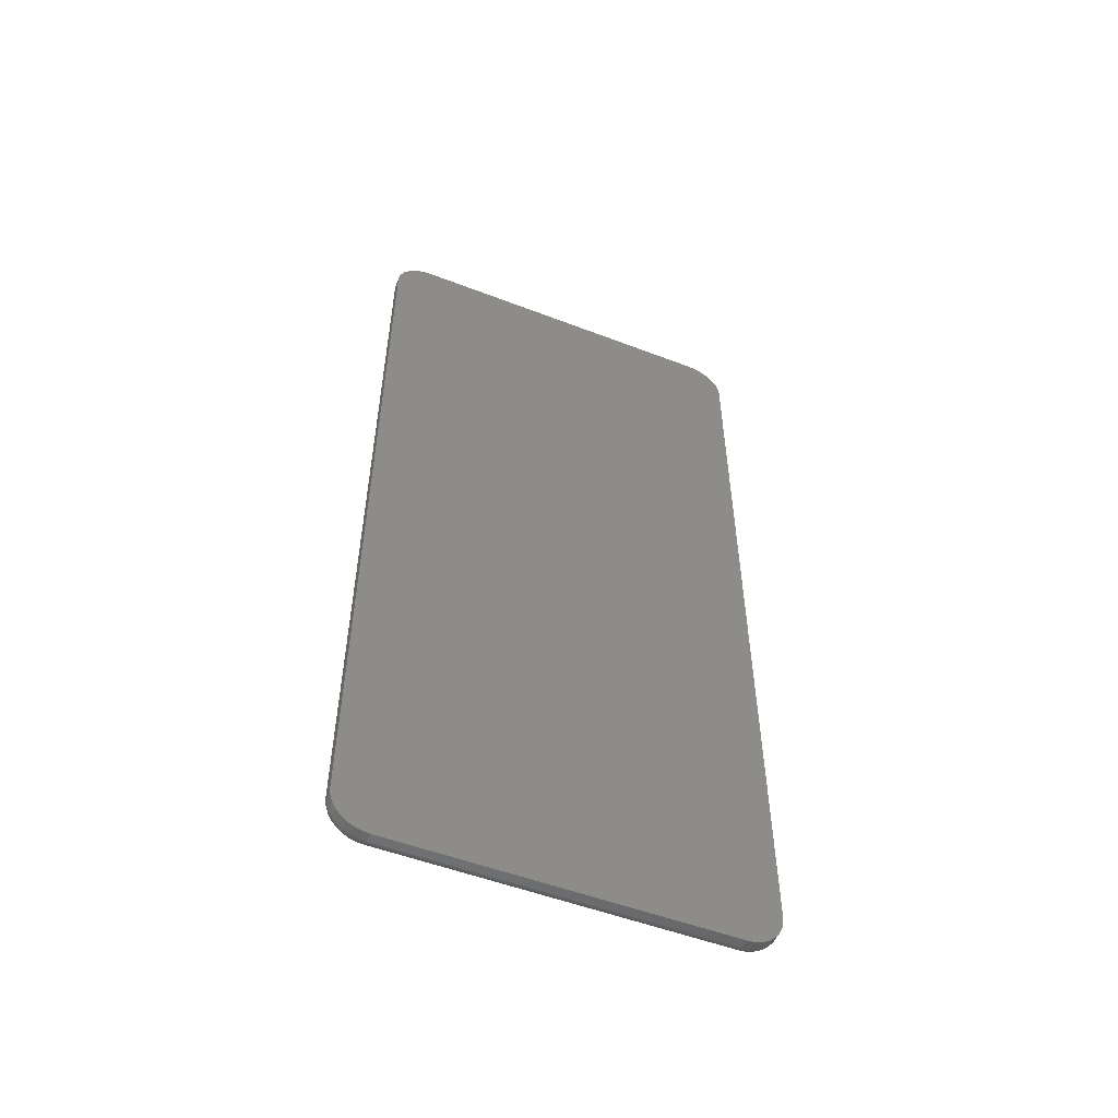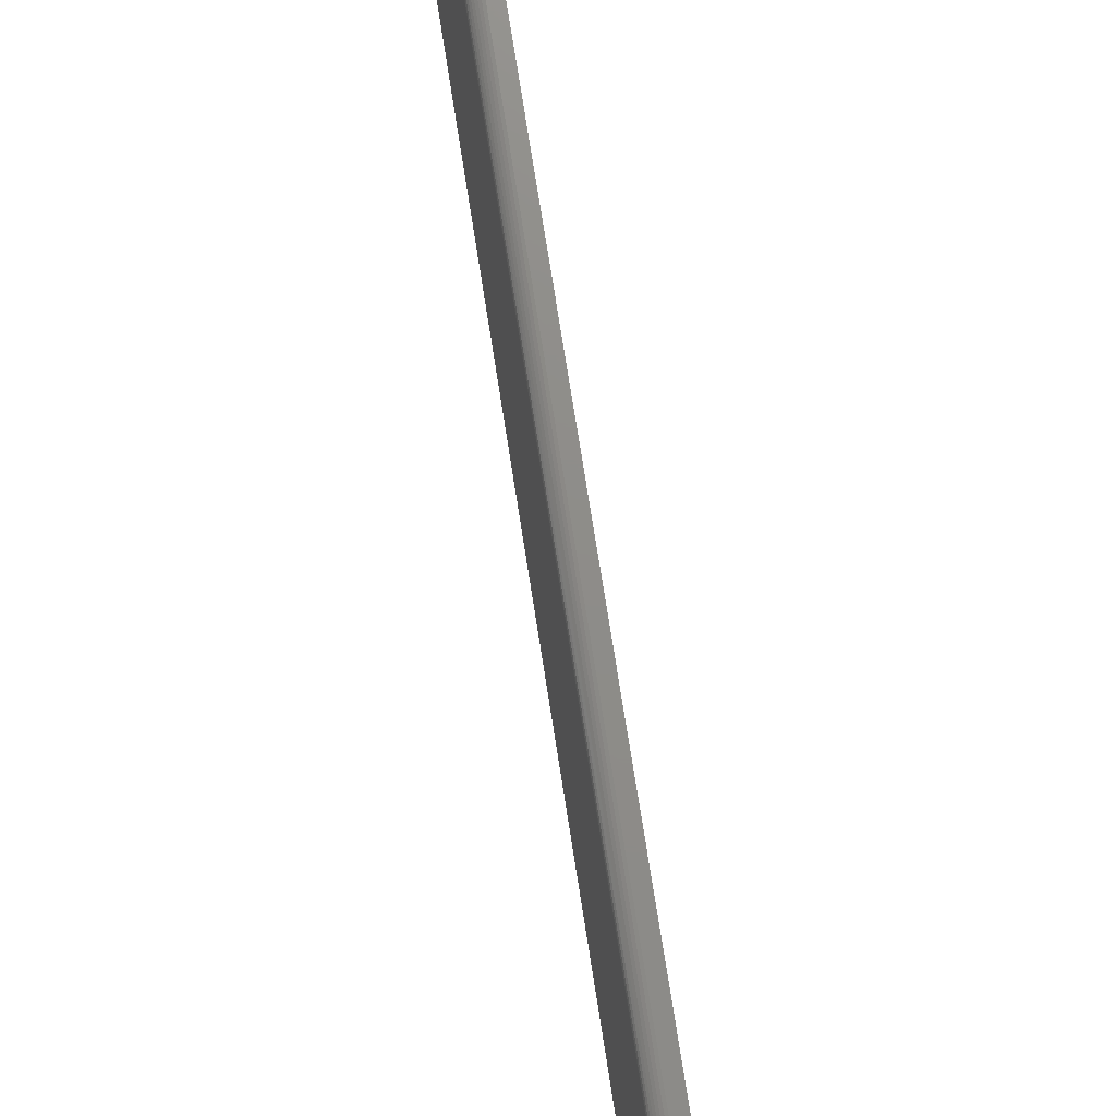
<metadata>
{"format":"stl","ext":"stl","renderer":"f3d","projection":"perspective","resolution":1024,"background":"white","views":[{"elev":-52.2,"azim":-112.5,"up":"+Y"},{"elev":74.4,"azim":171.1,"up":"+Z"}]}
</metadata>
<code>
# stl→obj: 360 verts, 716 faces
v 0.01562 0.6754 0.3055
v 0.01562 -0.6832 0.3013
v 0.01562 0.6832 0.3013
v 0.01562 -0.69 0.2957
v 0.01562 0.69 0.2957
v 0.01562 -0.6956 0.2889
v 0.01562 0.6956 0.2889
v 0.01562 -0.6997 0.2812
v 0.01562 0.6997 0.2812
v 0.01562 -0.7023 0.2727
v 0.01562 0.7023 0.2727
v 0.01562 0.7023 -0.2744
v 0.01562 -0.6997 -0.2828
v 0.01562 0.6997 -0.2828
v 0.01562 -0.6956 -0.2906
v 0.01562 0.6956 -0.2906
v 0.01562 -0.69 -0.2974
v 0.01562 0.69 -0.2974
v 0.01562 -0.6832 -0.303
v 0.01562 0.6832 -0.303
v 0.01562 -0.6754 -0.3071
v 0.01562 -0.6754 0.3055
v 0.01562 0.667 0.308
v 0.01562 0.6582 0.3089
v 0.01562 -0.6582 0.3089
v 0.01562 -0.667 0.308
v 0.01562 0.6754 -0.3071
v 0.01562 -0.667 -0.3097
v 0.01562 -0.6582 -0.3105
v 0.01562 0.6582 -0.3105
v 0.01562 0.667 -0.3097
v 0.01562 0.7031 0.264
v 0.01562 -0.7031 0.264
v 0.01562 0.7031 -0.2656
v 0.01562 -0.7031 -0.2656
v 0.01562 -0.7023 -0.2744
v -2.94e-17 -0.7188 0.264
v -0.01562 -0.7188 0.264
v 3.469e-18 -0.7188 -0.2656
v -0.01562 -0.7188 -0.2656
v -0.01562 -0.7176 0.2758
v -3.015e-17 -0.7176 0.2758
v -0.01562 -0.7141 0.2871
v -3.078e-17 -0.7141 0.2871
v -0.01562 -0.7085 0.2976
v -3.136e-17 -0.7085 0.2976
v -0.01562 -0.701 0.3068
v -3.187e-17 -0.701 0.3068
v -0.01562 -0.6919 0.3143
v -3.228e-17 -0.6919 0.3143
v -0.01562 -0.6814 0.3199
v -3.259e-17 -0.6814 0.3199
v -0.01562 -0.67 0.3233
v -3.279e-17 -0.67 0.3233
v -0.01562 -0.6582 0.3245
v -2.842e-17 -0.6582 0.3245
v -3.276e-17 0.6582 0.3245
v -0.01562 0.6582 0.3245
v -0.01562 0.67 0.3233
v -3.279e-17 0.67 0.3233
v -0.01562 0.6814 0.3199
v -3.259e-17 0.6814 0.3199
v -0.01562 0.6919 0.3143
v -3.228e-17 0.6919 0.3143
v -0.01562 0.701 0.3068
v -3.187e-17 0.701 0.3068
v -0.01562 0.7085 0.2976
v -3.136e-17 0.7085 0.2976
v -0.01562 0.7141 0.2871
v -3.078e-17 0.7141 0.2871
v -0.01562 0.7176 0.2758
v -3.015e-17 0.7176 0.2758
v -0.01562 0.7188 0.264
v -2.593e-17 0.7188 0.264
v 5.709e-33 0.7188 -0.2656
v -0.01562 0.7188 -0.2656
v -0.01562 0.7176 -0.2774
v 6.555e-19 0.7176 -0.2774
v -0.01562 0.7141 -0.2888
v 1.286e-18 0.7141 -0.2888
v -0.01562 0.7085 -0.2993
v 1.867e-18 0.7085 -0.2993
v -0.01562 0.701 -0.3084
v 2.376e-18 0.701 -0.3084
v -0.01562 0.6919 -0.316
v 2.794e-18 0.6919 -0.316
v -0.01562 0.6814 -0.3215
v 3.104e-18 0.6814 -0.3215
v -0.01562 0.67 -0.325
v 3.295e-18 0.67 -0.325
v -0.01562 0.6582 -0.3262
v 6.829e-18 0.6582 -0.3262
v 3.36e-18 -0.6582 -0.3262
v -0.01562 -0.6582 -0.3262
v -0.01562 -0.67 -0.325
v 3.295e-18 -0.67 -0.325
v -0.01562 -0.6814 -0.3215
v 3.104e-18 -0.6814 -0.3215
v -0.01562 -0.6919 -0.316
v 2.794e-18 -0.6919 -0.316
v -0.01562 -0.701 -0.3084
v 2.376e-18 -0.701 -0.3084
v -0.01562 -0.7085 -0.2993
v 1.867e-18 -0.7085 -0.2993
v -0.01562 -0.7141 -0.2888
v 1.286e-18 -0.7141 -0.2888
v -0.01562 -0.7176 -0.2774
v 6.555e-19 -0.7176 -0.2774
v 0.01532 0.6582 0.3119
v 0.01532 0.6676 0.311
v 0.01444 0.6582 0.3149
v 0.01444 0.6682 0.3139
v 0.01299 0.6582 0.3176
v 0.01299 0.6687 0.3165
v 0.01105 0.6582 0.3199
v 0.01105 0.6691 0.3189
v 0.008681 0.6582 0.3219
v 0.008681 0.6695 0.3208
v 0.005979 0.6582 0.3233
v 0.005979 0.6698 0.3222
v 0.003048 0.6582 0.3242
v 0.003048 0.67 0.323
v 0.01532 0.7053 0.2733
v 0.01532 0.7062 0.264
v 0.01444 0.7081 0.2739
v 0.01444 0.7091 0.264
v 0.01299 0.7108 0.2744
v 0.01299 0.7118 0.264
v 0.01105 0.7131 0.2749
v 0.01105 0.7142 0.264
v 0.008681 0.715 0.2753
v 0.008681 0.7161 0.264
v 0.005979 0.7164 0.2756
v 0.005979 0.7176 0.264
v 0.003048 0.7173 0.2757
v 0.003048 0.7184 0.264
v 0.01532 0.7025 0.2823
v 0.01444 0.7052 0.2835
v 0.01299 0.7077 0.2845
v 0.01105 0.7099 0.2854
v 0.008681 0.7117 0.2861
v 0.005979 0.713 0.2867
v 0.003048 0.7139 0.287
v 0.01532 0.6981 0.2906
v 0.01444 0.7005 0.2922
v 0.01299 0.7028 0.2937
v 0.01105 0.7047 0.2951
v 0.008681 0.7064 0.2961
v 0.005979 0.7076 0.2969
v 0.003048 0.7083 0.2974
v 0.01532 0.6921 0.2979
v 0.01444 0.6942 0.3
v 0.01299 0.6961 0.3019
v 0.01105 0.6978 0.3035
v 0.008681 0.6992 0.3049
v 0.005979 0.7002 0.3059
v 0.003048 0.7008 0.3066
v 0.01532 0.6849 0.3038
v 0.01444 0.6865 0.3063
v 0.01299 0.688 0.3085
v 0.01105 0.6893 0.3105
v 0.008681 0.6904 0.3121
v 0.005979 0.6912 0.3133
v 0.003048 0.6917 0.3141
v 0.01532 0.6766 0.3083
v 0.01444 0.6777 0.311
v 0.01299 0.6787 0.3135
v 0.01105 0.6796 0.3157
v 0.008681 0.6804 0.3175
v 0.005979 0.6809 0.3188
v 0.003048 0.6813 0.3196
v 0.003048 0.7184 -0.2656
v 0.005979 0.7176 -0.2656
v 0.008681 0.7161 -0.2656
v 0.01105 0.7142 -0.2656
v 0.01299 0.7118 -0.2656
v 0.01444 0.7091 -0.2656
v 0.01532 0.7062 -0.2656
v 0.01532 0.7053 -0.275
v 0.01444 0.7081 -0.2756
v 0.01299 0.7108 -0.2761
v 0.01105 0.7131 -0.2765
v 0.008681 0.715 -0.2769
v 0.005979 0.7164 -0.2772
v 0.003048 0.7173 -0.2774
v 0.01532 0.6676 -0.3127
v 0.01532 0.6582 -0.3136
v 0.01444 0.6682 -0.3155
v 0.01444 0.6582 -0.3165
v 0.01299 0.6687 -0.3182
v 0.01299 0.6582 -0.3192
v 0.01105 0.6691 -0.3205
v 0.01105 0.6582 -0.3216
v 0.008681 0.6695 -0.3224
v 0.008681 0.6582 -0.3235
v 0.005979 0.6698 -0.3238
v 0.005979 0.6582 -0.325
v 0.003048 0.67 -0.3247
v 0.003048 0.6582 -0.3259
v 0.01532 0.6766 -0.3099
v 0.01444 0.6777 -0.3126
v 0.01299 0.6787 -0.3151
v 0.01105 0.6796 -0.3173
v 0.008681 0.6804 -0.3191
v 0.005979 0.6809 -0.3204
v 0.003048 0.6813 -0.3213
v 0.01532 0.6849 -0.3055
v 0.01444 0.6865 -0.3079
v 0.01299 0.688 -0.3102
v 0.01105 0.6893 -0.3121
v 0.008681 0.6904 -0.3138
v 0.005979 0.6912 -0.315
v 0.003048 0.6917 -0.3157
v 0.01532 0.6921 -0.2995
v 0.01444 0.6942 -0.3016
v 0.01299 0.6961 -0.3035
v 0.01105 0.6978 -0.3052
v 0.008681 0.6992 -0.3066
v 0.005979 0.7002 -0.3076
v 0.003048 0.7008 -0.3082
v 0.01532 0.6981 -0.2923
v 0.01444 0.7005 -0.2939
v 0.01299 0.7028 -0.2954
v 0.01105 0.7047 -0.2967
v 0.008681 0.7064 -0.2978
v 0.005979 0.7076 -0.2986
v 0.003048 0.7083 -0.2991
v 0.01532 0.7025 -0.284
v 0.01444 0.7052 -0.2851
v 0.01299 0.7077 -0.2861
v 0.01105 0.7099 -0.287
v 0.008681 0.7117 -0.2878
v 0.005979 0.713 -0.2883
v 0.003048 0.7139 -0.2887
v 0.003048 -0.6582 -0.3259
v 0.005979 -0.6582 -0.325
v 0.008681 -0.6582 -0.3235
v 0.01105 -0.6582 -0.3216
v 0.01299 -0.6582 -0.3192
v 0.01444 -0.6582 -0.3165
v 0.01532 -0.6582 -0.3136
v 0.01532 -0.6676 -0.3127
v 0.01444 -0.6682 -0.3155
v 0.01299 -0.6687 -0.3182
v 0.01105 -0.6691 -0.3205
v 0.008681 -0.6695 -0.3224
v 0.005979 -0.6698 -0.3238
v 0.003048 -0.67 -0.3247
v 0.01532 -0.7053 -0.275
v 0.01532 -0.7062 -0.2656
v 0.01444 -0.7081 -0.2756
v 0.01444 -0.7091 -0.2656
v 0.01299 -0.7108 -0.2761
v 0.01299 -0.7118 -0.2656
v 0.01105 -0.7131 -0.2765
v 0.01105 -0.7142 -0.2656
v 0.008681 -0.715 -0.2769
v 0.008681 -0.7161 -0.2656
v 0.005979 -0.7164 -0.2772
v 0.005979 -0.7176 -0.2656
v 0.003048 -0.7173 -0.2774
v 0.003048 -0.7184 -0.2656
v 0.01532 -0.7025 -0.284
v 0.01444 -0.7052 -0.2851
v 0.01299 -0.7077 -0.2861
v 0.01105 -0.7099 -0.287
v 0.008681 -0.7117 -0.2878
v 0.005979 -0.713 -0.2883
v 0.003048 -0.7139 -0.2887
v 0.01532 -0.6981 -0.2923
v 0.01444 -0.7005 -0.2939
v 0.01299 -0.7028 -0.2954
v 0.01105 -0.7047 -0.2967
v 0.008681 -0.7064 -0.2978
v 0.005979 -0.7076 -0.2986
v 0.003048 -0.7083 -0.2991
v 0.01532 -0.6921 -0.2995
v 0.01444 -0.6942 -0.3016
v 0.01299 -0.6961 -0.3035
v 0.01105 -0.6978 -0.3052
v 0.008681 -0.6992 -0.3066
v 0.005979 -0.7002 -0.3076
v 0.003048 -0.7008 -0.3082
v 0.01532 -0.6849 -0.3055
v 0.01444 -0.6865 -0.3079
v 0.01299 -0.688 -0.3102
v 0.01105 -0.6893 -0.3121
v 0.008681 -0.6904 -0.3138
v 0.005979 -0.6912 -0.315
v 0.003048 -0.6917 -0.3157
v 0.01532 -0.6766 -0.3099
v 0.01444 -0.6777 -0.3126
v 0.01299 -0.6787 -0.3151
v 0.01105 -0.6796 -0.3173
v 0.008681 -0.6804 -0.3191
v 0.005979 -0.6809 -0.3204
v 0.003048 -0.6813 -0.3213
v 0.003048 -0.7184 0.264
v 0.005979 -0.7176 0.264
v 0.008681 -0.7161 0.264
v 0.01105 -0.7142 0.264
v 0.01299 -0.7118 0.264
v 0.01444 -0.7091 0.264
v 0.01532 -0.7062 0.264
v 0.01532 -0.7053 0.2733
v 0.01444 -0.7081 0.2739
v 0.01299 -0.7108 0.2744
v 0.01105 -0.7131 0.2749
v 0.008681 -0.715 0.2753
v 0.005979 -0.7164 0.2756
v 0.003048 -0.7173 0.2757
v 0.01532 -0.6676 0.311
v 0.01532 -0.6582 0.3119
v 0.01444 -0.6682 0.3139
v 0.01444 -0.6582 0.3149
v 0.01299 -0.6687 0.3165
v 0.01299 -0.6582 0.3176
v 0.01105 -0.6691 0.3189
v 0.01105 -0.6582 0.3199
v 0.008681 -0.6695 0.3208
v 0.008681 -0.6582 0.3219
v 0.005979 -0.6698 0.3222
v 0.005979 -0.6582 0.3233
v 0.003048 -0.67 0.323
v 0.003048 -0.6582 0.3242
v 0.01532 -0.6766 0.3083
v 0.01444 -0.6777 0.311
v 0.01299 -0.6787 0.3135
v 0.01105 -0.6796 0.3157
v 0.008681 -0.6804 0.3175
v 0.005979 -0.6809 0.3188
v 0.003048 -0.6813 0.3196
v 0.01532 -0.6849 0.3038
v 0.01444 -0.6865 0.3063
v 0.01299 -0.688 0.3085
v 0.01105 -0.6893 0.3105
v 0.008681 -0.6904 0.3121
v 0.005979 -0.6912 0.3133
v 0.003048 -0.6917 0.3141
v 0.01532 -0.6921 0.2979
v 0.01444 -0.6942 0.3
v 0.01299 -0.6961 0.3019
v 0.01105 -0.6978 0.3035
v 0.008681 -0.6992 0.3049
v 0.005979 -0.7002 0.3059
v 0.003048 -0.7008 0.3066
v 0.01532 -0.6981 0.2906
v 0.01444 -0.7005 0.2922
v 0.01299 -0.7028 0.2937
v 0.01105 -0.7047 0.2951
v 0.008681 -0.7064 0.2961
v 0.005979 -0.7076 0.2969
v 0.003048 -0.7083 0.2974
v 0.01532 -0.7025 0.2823
v 0.01444 -0.7052 0.2835
v 0.01299 -0.7077 0.2845
v 0.01105 -0.7099 0.2854
v 0.008681 -0.7117 0.2861
v 0.005979 -0.713 0.2867
v 0.003048 -0.7139 0.287
f 1 2 3
f 3 2 4
f 3 4 5
f 5 4 6
f 5 6 7
f 7 6 8
f 7 8 9
f 9 8 10
f 9 10 11
f 12 13 14
f 14 13 15
f 14 15 16
f 16 15 17
f 16 17 18
f 18 17 19
f 18 19 20
f 20 19 21
f 22 2 1
f 22 1 23
f 22 23 24
f 22 24 25
f 22 25 26
f 27 20 21
f 27 21 28
f 27 28 29
f 27 29 30
f 27 30 31
f 11 10 32
f 32 10 33
f 32 33 34
f 34 33 35
f 34 35 12
f 12 35 36
f 12 36 13
f 37 38 39
f 39 38 40
f 38 37 41
f 41 37 42
f 41 42 43
f 43 42 44
f 43 44 45
f 45 44 46
f 45 46 47
f 47 46 48
f 47 48 49
f 49 48 50
f 49 50 51
f 51 50 52
f 51 52 53
f 53 52 54
f 53 54 55
f 55 54 56
f 57 58 56
f 56 58 55
f 58 57 59
f 59 57 60
f 59 60 61
f 61 60 62
f 61 62 63
f 63 62 64
f 63 64 65
f 65 64 66
f 65 66 67
f 67 66 68
f 67 68 69
f 69 68 70
f 69 70 71
f 71 70 72
f 71 72 73
f 73 72 74
f 75 76 74
f 74 76 73
f 76 75 77
f 77 75 78
f 77 78 79
f 79 78 80
f 79 80 81
f 81 80 82
f 81 82 83
f 83 82 84
f 83 84 85
f 85 84 86
f 85 86 87
f 87 86 88
f 87 88 89
f 89 88 90
f 89 90 91
f 91 90 92
f 93 94 92
f 92 94 91
f 94 93 95
f 95 93 96
f 95 96 97
f 97 96 98
f 97 98 99
f 99 98 100
f 99 100 101
f 101 100 102
f 101 102 103
f 103 102 104
f 103 104 105
f 105 104 106
f 105 106 107
f 107 106 108
f 107 108 40
f 40 108 39
f 24 23 109
f 109 23 110
f 109 110 111
f 111 110 112
f 111 112 113
f 113 112 114
f 113 114 115
f 115 114 116
f 115 116 117
f 117 116 118
f 117 118 119
f 119 118 120
f 119 120 121
f 121 120 122
f 121 122 57
f 57 122 60
f 11 32 123
f 123 32 124
f 123 124 125
f 125 124 126
f 125 126 127
f 127 126 128
f 127 128 129
f 129 128 130
f 129 130 131
f 131 130 132
f 131 132 133
f 133 132 134
f 133 134 135
f 135 134 136
f 135 136 72
f 72 136 74
f 9 11 137
f 137 11 123
f 137 123 138
f 138 123 125
f 138 125 139
f 139 125 127
f 139 127 140
f 140 127 129
f 140 129 141
f 141 129 131
f 141 131 142
f 142 131 133
f 142 133 143
f 143 133 135
f 143 135 70
f 70 135 72
f 7 9 144
f 144 9 137
f 144 137 145
f 145 137 138
f 145 138 146
f 146 138 139
f 146 139 147
f 147 139 140
f 147 140 148
f 148 140 141
f 148 141 149
f 149 141 142
f 149 142 150
f 150 142 143
f 150 143 68
f 68 143 70
f 5 7 151
f 151 7 144
f 151 144 152
f 152 144 145
f 152 145 153
f 153 145 146
f 153 146 154
f 154 146 147
f 154 147 155
f 155 147 148
f 155 148 156
f 156 148 149
f 156 149 157
f 157 149 150
f 157 150 66
f 66 150 68
f 3 5 158
f 158 5 151
f 158 151 159
f 159 151 152
f 159 152 160
f 160 152 153
f 160 153 161
f 161 153 154
f 161 154 162
f 162 154 155
f 162 155 163
f 163 155 156
f 163 156 164
f 164 156 157
f 164 157 64
f 64 157 66
f 1 3 165
f 165 3 158
f 165 158 166
f 166 158 159
f 166 159 167
f 167 159 160
f 167 160 168
f 168 160 161
f 168 161 169
f 169 161 162
f 169 162 170
f 170 162 163
f 170 163 171
f 171 163 164
f 171 164 62
f 62 164 64
f 23 1 110
f 110 1 165
f 110 165 112
f 112 165 166
f 112 166 114
f 114 166 167
f 114 167 116
f 116 167 168
f 116 168 118
f 118 168 169
f 118 169 120
f 120 169 170
f 120 170 122
f 122 170 171
f 122 171 60
f 60 171 62
f 75 74 172
f 172 74 136
f 172 136 173
f 173 136 134
f 173 134 174
f 174 134 132
f 174 132 175
f 175 132 130
f 175 130 176
f 176 130 128
f 176 128 177
f 177 128 126
f 177 126 178
f 178 126 124
f 178 124 34
f 34 124 32
f 34 12 178
f 178 12 179
f 178 179 177
f 177 179 180
f 177 180 176
f 176 180 181
f 176 181 175
f 175 181 182
f 175 182 174
f 174 182 183
f 174 183 173
f 173 183 184
f 173 184 172
f 172 184 185
f 172 185 75
f 75 185 78
f 31 30 186
f 186 30 187
f 186 187 188
f 188 187 189
f 188 189 190
f 190 189 191
f 190 191 192
f 192 191 193
f 192 193 194
f 194 193 195
f 194 195 196
f 196 195 197
f 196 197 198
f 198 197 199
f 198 199 90
f 90 199 92
f 27 31 200
f 200 31 186
f 200 186 201
f 201 186 188
f 201 188 202
f 202 188 190
f 202 190 203
f 203 190 192
f 203 192 204
f 204 192 194
f 204 194 205
f 205 194 196
f 205 196 206
f 206 196 198
f 206 198 88
f 88 198 90
f 20 27 207
f 207 27 200
f 207 200 208
f 208 200 201
f 208 201 209
f 209 201 202
f 209 202 210
f 210 202 203
f 210 203 211
f 211 203 204
f 211 204 212
f 212 204 205
f 212 205 213
f 213 205 206
f 213 206 86
f 86 206 88
f 18 20 214
f 214 20 207
f 214 207 215
f 215 207 208
f 215 208 216
f 216 208 209
f 216 209 217
f 217 209 210
f 217 210 218
f 218 210 211
f 218 211 219
f 219 211 212
f 219 212 220
f 220 212 213
f 220 213 84
f 84 213 86
f 16 18 221
f 221 18 214
f 221 214 222
f 222 214 215
f 222 215 223
f 223 215 216
f 223 216 224
f 224 216 217
f 224 217 225
f 225 217 218
f 225 218 226
f 226 218 219
f 226 219 227
f 227 219 220
f 227 220 82
f 82 220 84
f 14 16 228
f 228 16 221
f 228 221 229
f 229 221 222
f 229 222 230
f 230 222 223
f 230 223 231
f 231 223 224
f 231 224 232
f 232 224 225
f 232 225 233
f 233 225 226
f 233 226 234
f 234 226 227
f 234 227 80
f 80 227 82
f 12 14 179
f 179 14 228
f 179 228 180
f 180 228 229
f 180 229 181
f 181 229 230
f 181 230 182
f 182 230 231
f 182 231 183
f 183 231 232
f 183 232 184
f 184 232 233
f 184 233 185
f 185 233 234
f 185 234 78
f 78 234 80
f 93 92 235
f 235 92 199
f 235 199 236
f 236 199 197
f 236 197 237
f 237 197 195
f 237 195 238
f 238 195 193
f 238 193 239
f 239 193 191
f 239 191 240
f 240 191 189
f 240 189 241
f 241 189 187
f 241 187 29
f 29 187 30
f 29 28 241
f 241 28 242
f 241 242 240
f 240 242 243
f 240 243 239
f 239 243 244
f 239 244 238
f 238 244 245
f 238 245 237
f 237 245 246
f 237 246 236
f 236 246 247
f 236 247 235
f 235 247 248
f 235 248 93
f 93 248 96
f 36 35 249
f 249 35 250
f 249 250 251
f 251 250 252
f 251 252 253
f 253 252 254
f 253 254 255
f 255 254 256
f 255 256 257
f 257 256 258
f 257 258 259
f 259 258 260
f 259 260 261
f 261 260 262
f 261 262 108
f 108 262 39
f 13 36 263
f 263 36 249
f 263 249 264
f 264 249 251
f 264 251 265
f 265 251 253
f 265 253 266
f 266 253 255
f 266 255 267
f 267 255 257
f 267 257 268
f 268 257 259
f 268 259 269
f 269 259 261
f 269 261 106
f 106 261 108
f 15 13 270
f 270 13 263
f 270 263 271
f 271 263 264
f 271 264 272
f 272 264 265
f 272 265 273
f 273 265 266
f 273 266 274
f 274 266 267
f 274 267 275
f 275 267 268
f 275 268 276
f 276 268 269
f 276 269 104
f 104 269 106
f 17 15 277
f 277 15 270
f 277 270 278
f 278 270 271
f 278 271 279
f 279 271 272
f 279 272 280
f 280 272 273
f 280 273 281
f 281 273 274
f 281 274 282
f 282 274 275
f 282 275 283
f 283 275 276
f 283 276 102
f 102 276 104
f 19 17 284
f 284 17 277
f 284 277 285
f 285 277 278
f 285 278 286
f 286 278 279
f 286 279 287
f 287 279 280
f 287 280 288
f 288 280 281
f 288 281 289
f 289 281 282
f 289 282 290
f 290 282 283
f 290 283 100
f 100 283 102
f 21 19 291
f 291 19 284
f 291 284 292
f 292 284 285
f 292 285 293
f 293 285 286
f 293 286 294
f 294 286 287
f 294 287 295
f 295 287 288
f 295 288 296
f 296 288 289
f 296 289 297
f 297 289 290
f 297 290 98
f 98 290 100
f 28 21 242
f 242 21 291
f 242 291 243
f 243 291 292
f 243 292 244
f 244 292 293
f 244 293 245
f 245 293 294
f 245 294 246
f 246 294 295
f 246 295 247
f 247 295 296
f 247 296 248
f 248 296 297
f 248 297 96
f 96 297 98
f 37 39 298
f 298 39 262
f 298 262 299
f 299 262 260
f 299 260 300
f 300 260 258
f 300 258 301
f 301 258 256
f 301 256 302
f 302 256 254
f 302 254 303
f 303 254 252
f 303 252 304
f 304 252 250
f 304 250 33
f 33 250 35
f 33 10 304
f 304 10 305
f 304 305 303
f 303 305 306
f 303 306 302
f 302 306 307
f 302 307 301
f 301 307 308
f 301 308 300
f 300 308 309
f 300 309 299
f 299 309 310
f 299 310 298
f 298 310 311
f 298 311 37
f 37 311 42
f 26 25 312
f 312 25 313
f 312 313 314
f 314 313 315
f 314 315 316
f 316 315 317
f 316 317 318
f 318 317 319
f 318 319 320
f 320 319 321
f 320 321 322
f 322 321 323
f 322 323 324
f 324 323 325
f 324 325 54
f 54 325 56
f 22 26 326
f 326 26 312
f 326 312 327
f 327 312 314
f 327 314 328
f 328 314 316
f 328 316 329
f 329 316 318
f 329 318 330
f 330 318 320
f 330 320 331
f 331 320 322
f 331 322 332
f 332 322 324
f 332 324 52
f 52 324 54
f 2 22 333
f 333 22 326
f 333 326 334
f 334 326 327
f 334 327 335
f 335 327 328
f 335 328 336
f 336 328 329
f 336 329 337
f 337 329 330
f 337 330 338
f 338 330 331
f 338 331 339
f 339 331 332
f 339 332 50
f 50 332 52
f 4 2 340
f 340 2 333
f 340 333 341
f 341 333 334
f 341 334 342
f 342 334 335
f 342 335 343
f 343 335 336
f 343 336 344
f 344 336 337
f 344 337 345
f 345 337 338
f 345 338 346
f 346 338 339
f 346 339 48
f 48 339 50
f 6 4 347
f 347 4 340
f 347 340 348
f 348 340 341
f 348 341 349
f 349 341 342
f 349 342 350
f 350 342 343
f 350 343 351
f 351 343 344
f 351 344 352
f 352 344 345
f 352 345 353
f 353 345 346
f 353 346 46
f 46 346 48
f 8 6 354
f 354 6 347
f 354 347 355
f 355 347 348
f 355 348 356
f 356 348 349
f 356 349 357
f 357 349 350
f 357 350 358
f 358 350 351
f 358 351 359
f 359 351 352
f 359 352 360
f 360 352 353
f 360 353 44
f 44 353 46
f 10 8 305
f 305 8 354
f 305 354 306
f 306 354 355
f 306 355 307
f 307 355 356
f 307 356 308
f 308 356 357
f 308 357 309
f 309 357 358
f 309 358 310
f 310 358 359
f 310 359 311
f 311 359 360
f 311 360 42
f 42 360 44
f 57 56 121
f 121 56 325
f 121 325 119
f 119 325 323
f 119 323 117
f 117 323 321
f 117 321 115
f 115 321 319
f 115 319 113
f 113 319 317
f 113 317 111
f 111 317 315
f 111 315 109
f 109 315 313
f 109 313 24
f 24 313 25
f 95 89 94
f 89 91 94
f 59 53 58
f 53 55 58
f 51 53 59
f 61 51 59
f 49 51 61
f 63 49 61
f 47 49 63
f 65 47 63
f 45 47 65
f 67 45 65
f 83 101 81
f 99 101 83
f 85 99 83
f 97 99 85
f 87 97 85
f 95 97 87
f 89 95 87
f 101 103 81
f 81 103 105
f 81 105 79
f 79 105 107
f 79 107 77
f 77 107 40
f 77 40 76
f 76 40 38
f 76 38 73
f 73 38 41
f 73 41 71
f 71 41 43
f 71 43 69
f 69 43 45
f 69 45 67

</code>
